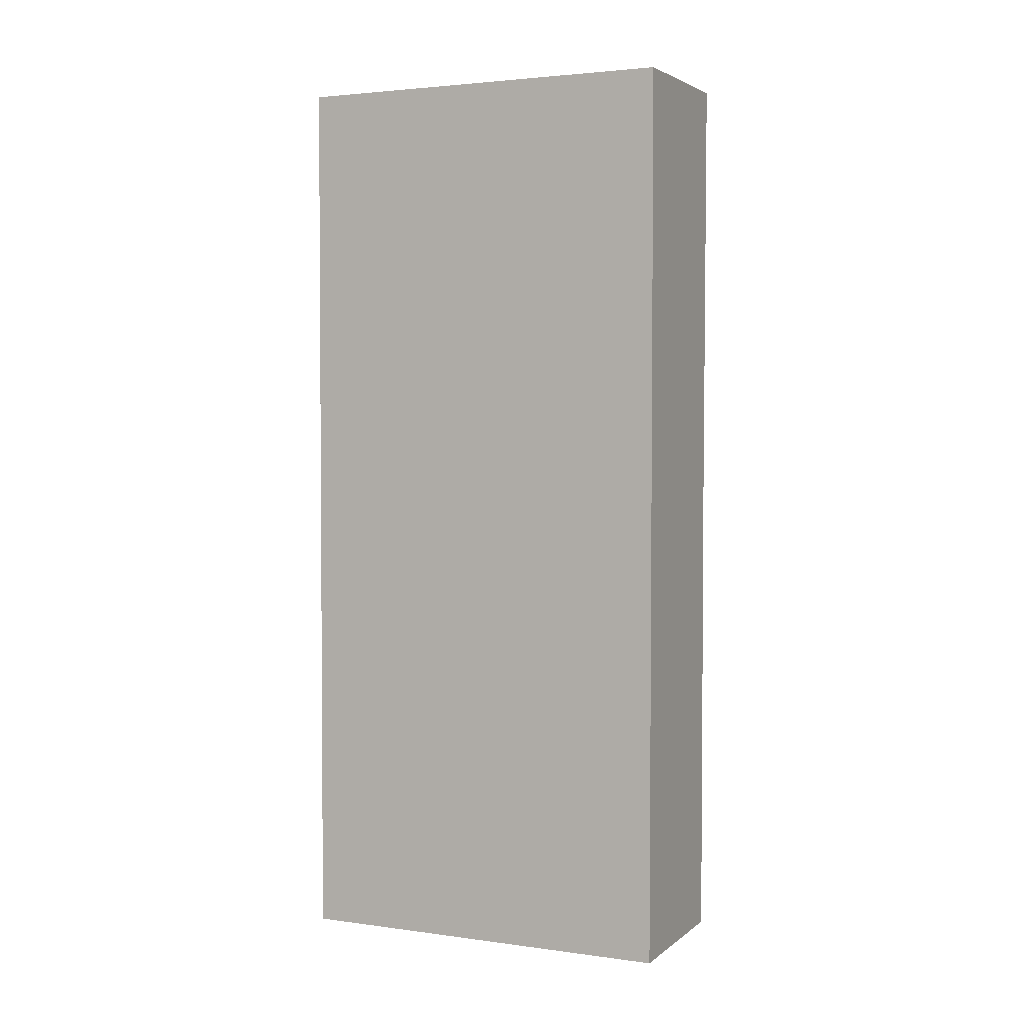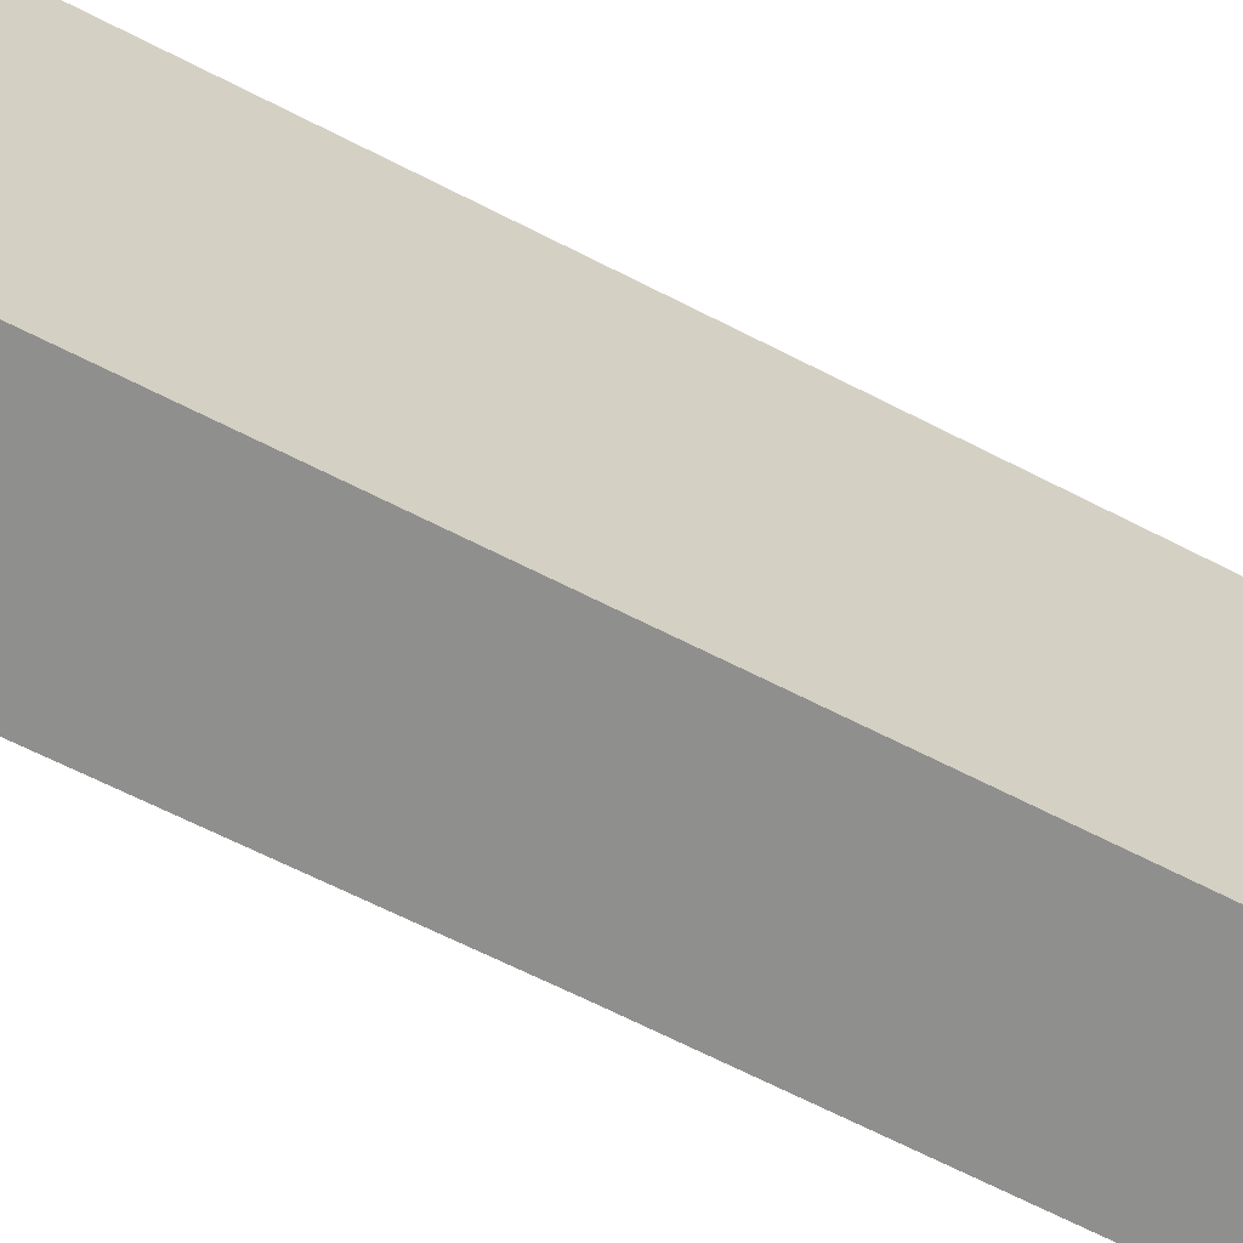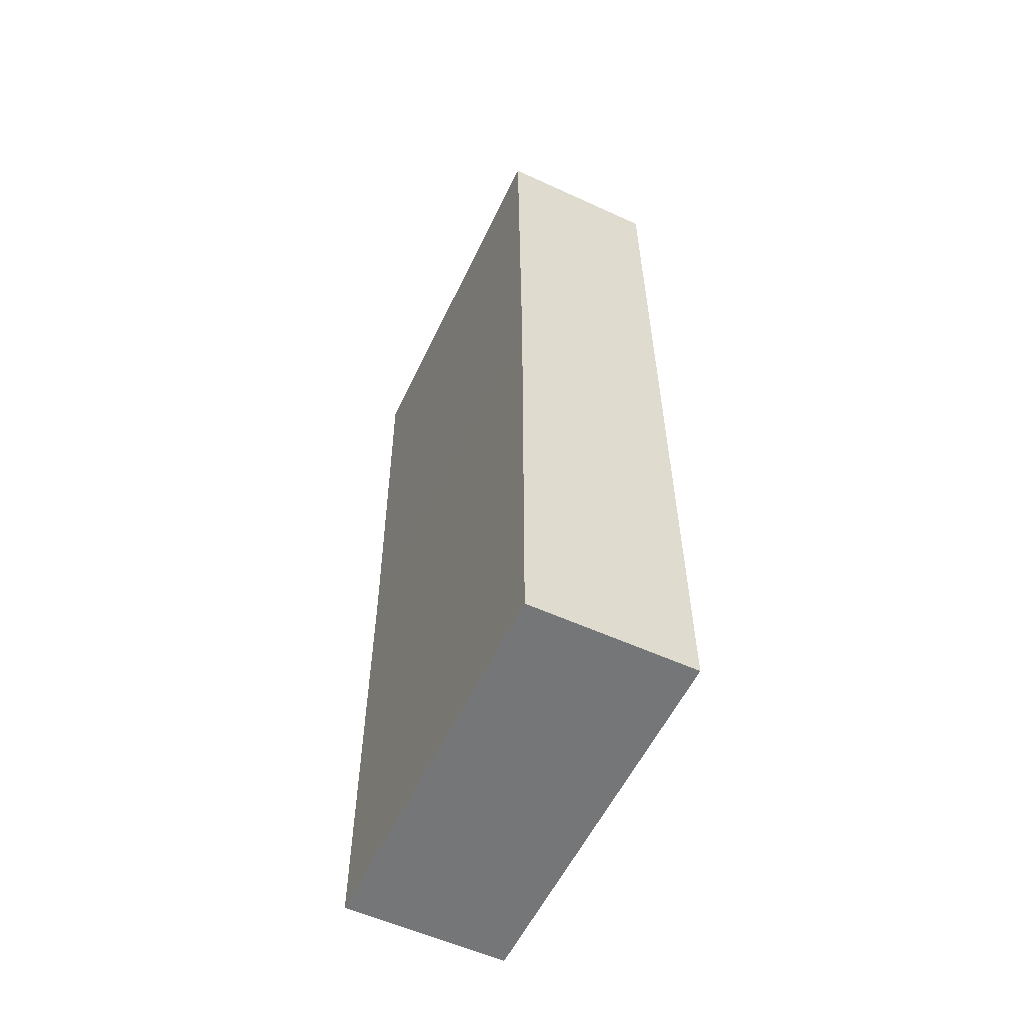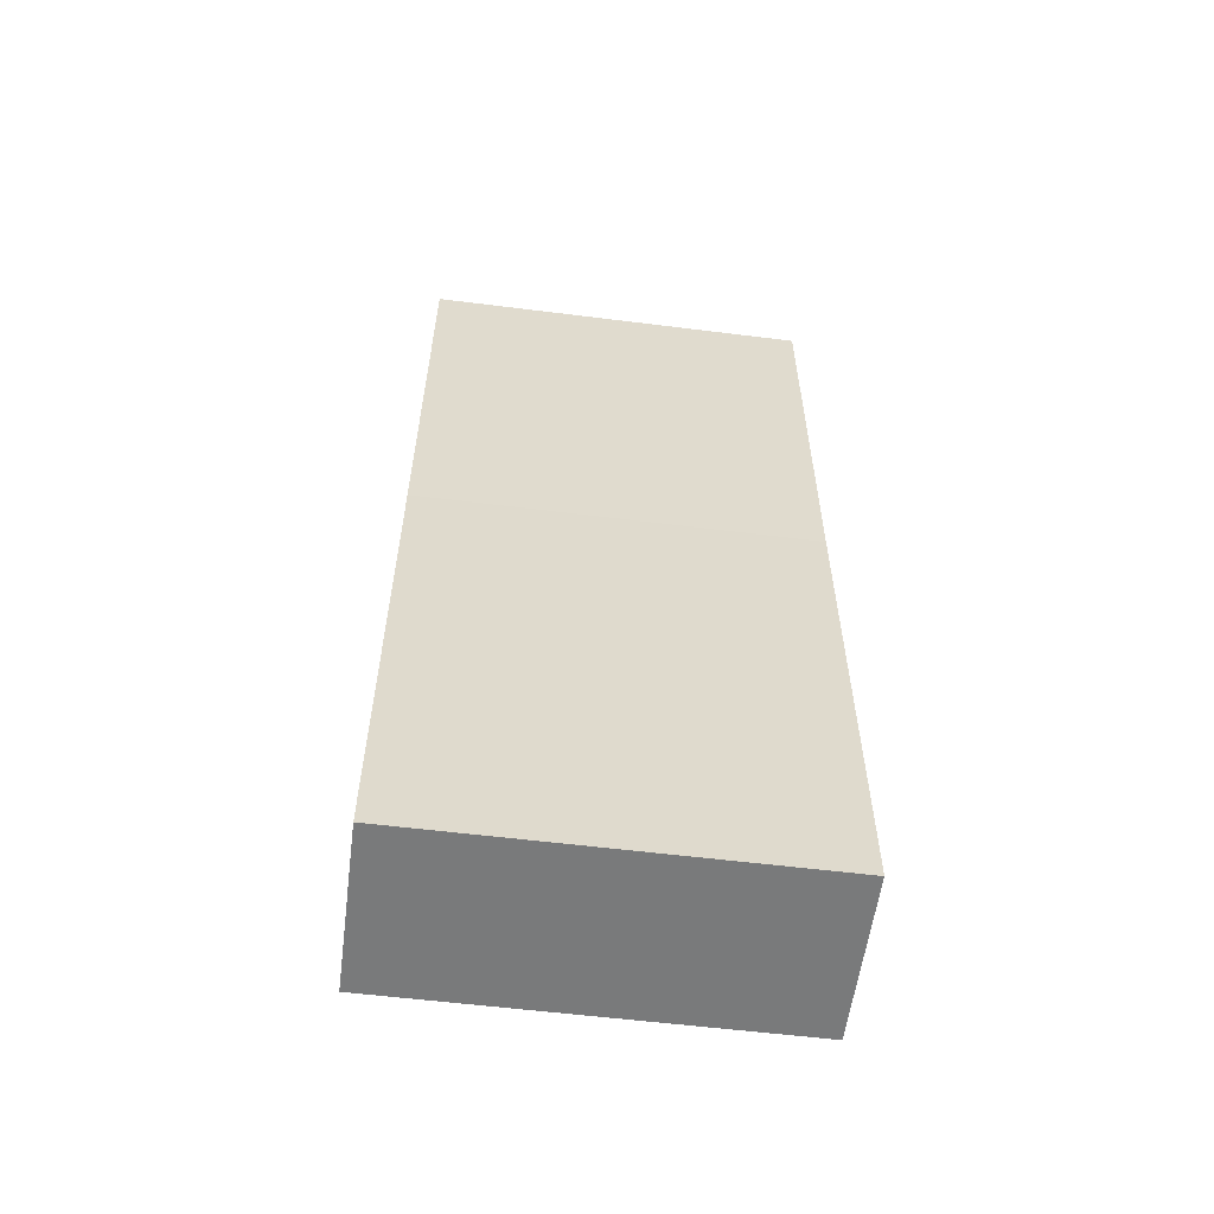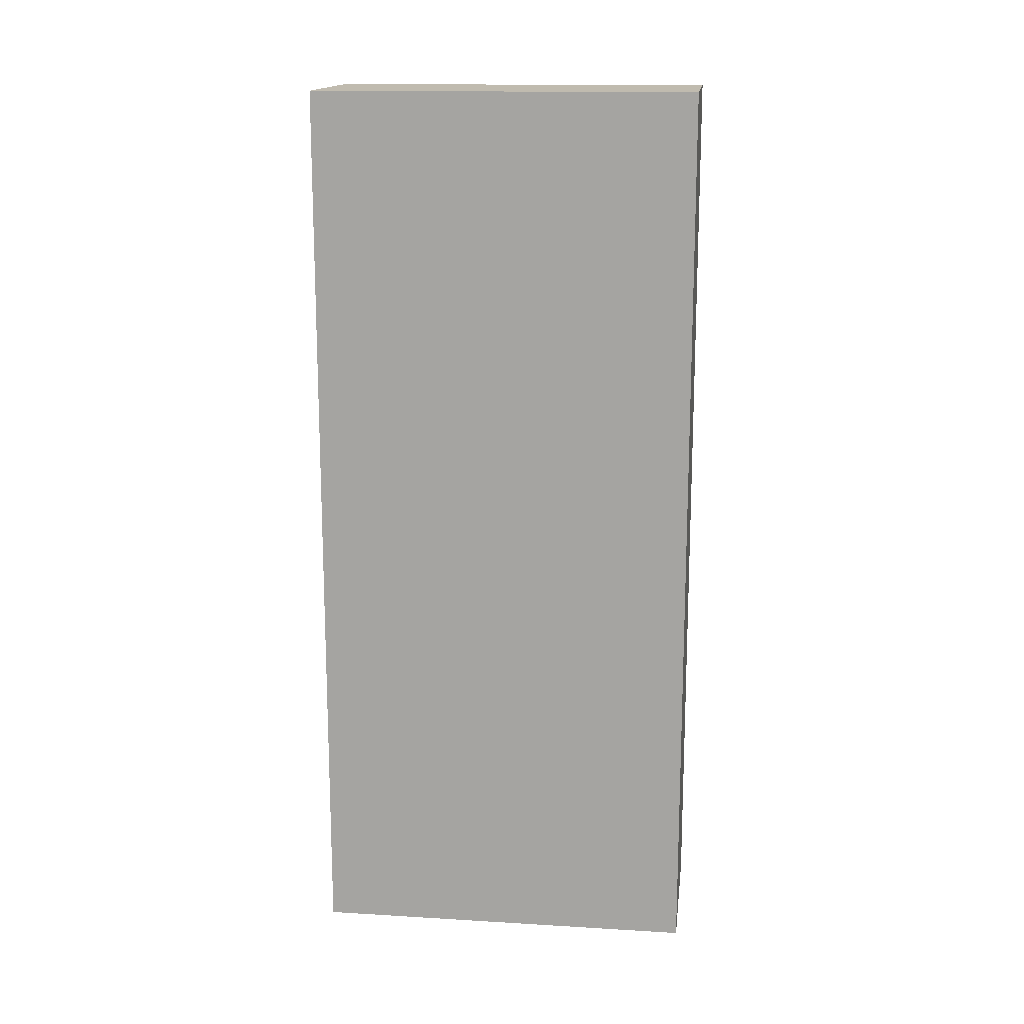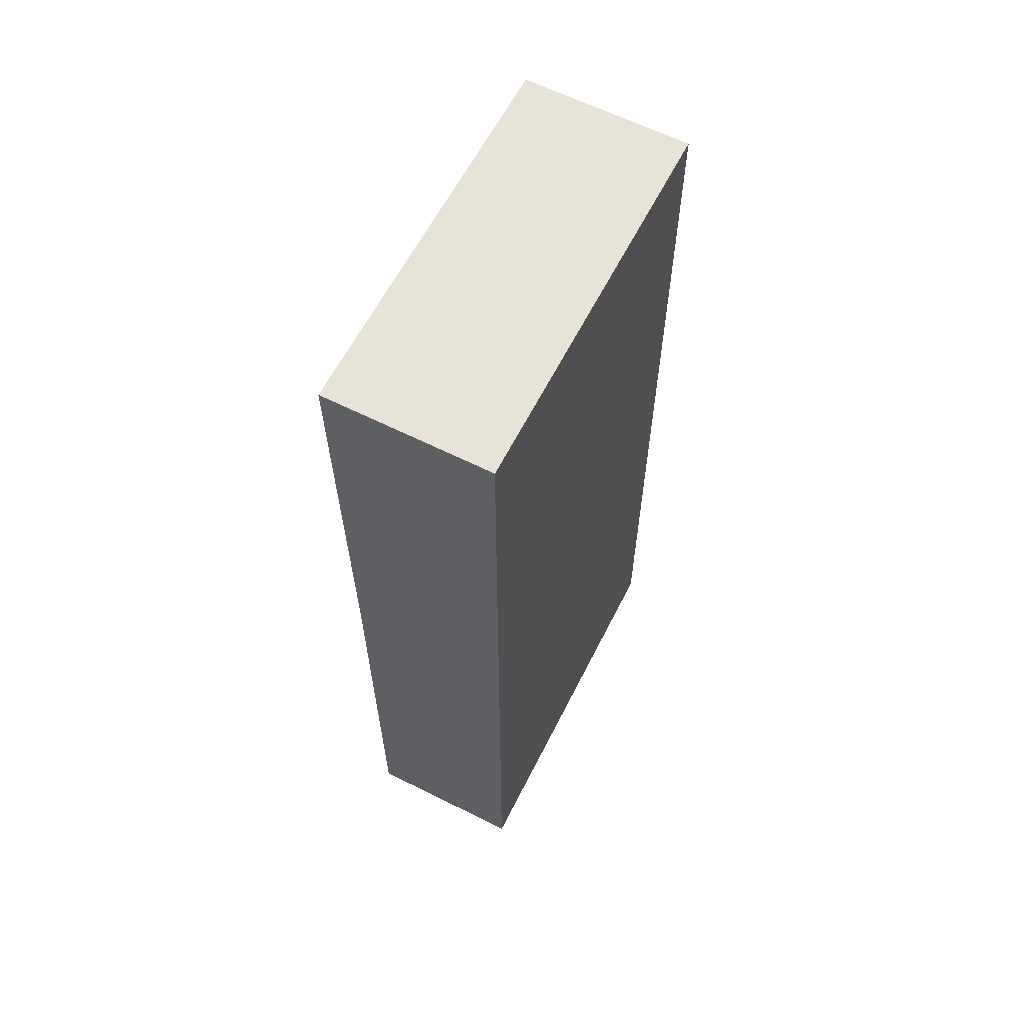
<metadata>
{"format":"obj","ext":"obj","renderer":"f3d","projection":"perspective","resolution":1024,"background":"white","views":[{"elev":2.9,"azim":-65.1,"up":"+Z"},{"elev":-65.3,"azim":-117.3,"up":"+Y"},{"elev":-56.6,"azim":154.7,"up":"+Z"},{"elev":-57.7,"azim":82.6,"up":"+Z"},{"elev":15.2,"azim":-82.8,"up":"+Z"},{"elev":61.5,"azim":-153.2,"up":"+Z"}]}
</metadata>
<code>
v  0.022 7.159 16.75
v  0.235 7.159 0.001
v  0 7.159 4.384e-16
v  3.021 7.159 0.013
v  3.021 7.159 0.038
v  3.016 7.159 8.89
v  3.083 7.159 16.79
v  3.021 -7.96e-19 0.013
v  0 0 0
v  0.235 -6.123e-20 0.001
v  0.022 -1.026e-15 16.75
v  3.083 -1.028e-15 16.79
v  3.016 -5.444e-16 8.89
v  3.021 -2.327e-18 0.038
g defaultobject
f 1 2 3
f 2 1 4
f 4 1 5
f 5 1 6
f 6 1 7
f 8 2 4
f 2 8 3
f 3 8 9
f 9 8 10
f 9 1 3
f 1 9 11
f 11 7 1
f 7 11 12
f 12 6 7
f 6 12 13
f 6 13 5
f 5 13 14
f 5 14 4
f 4 14 8
f 10 11 9
f 11 10 8
f 11 8 13
f 11 13 12
f 13 8 14

</code>
